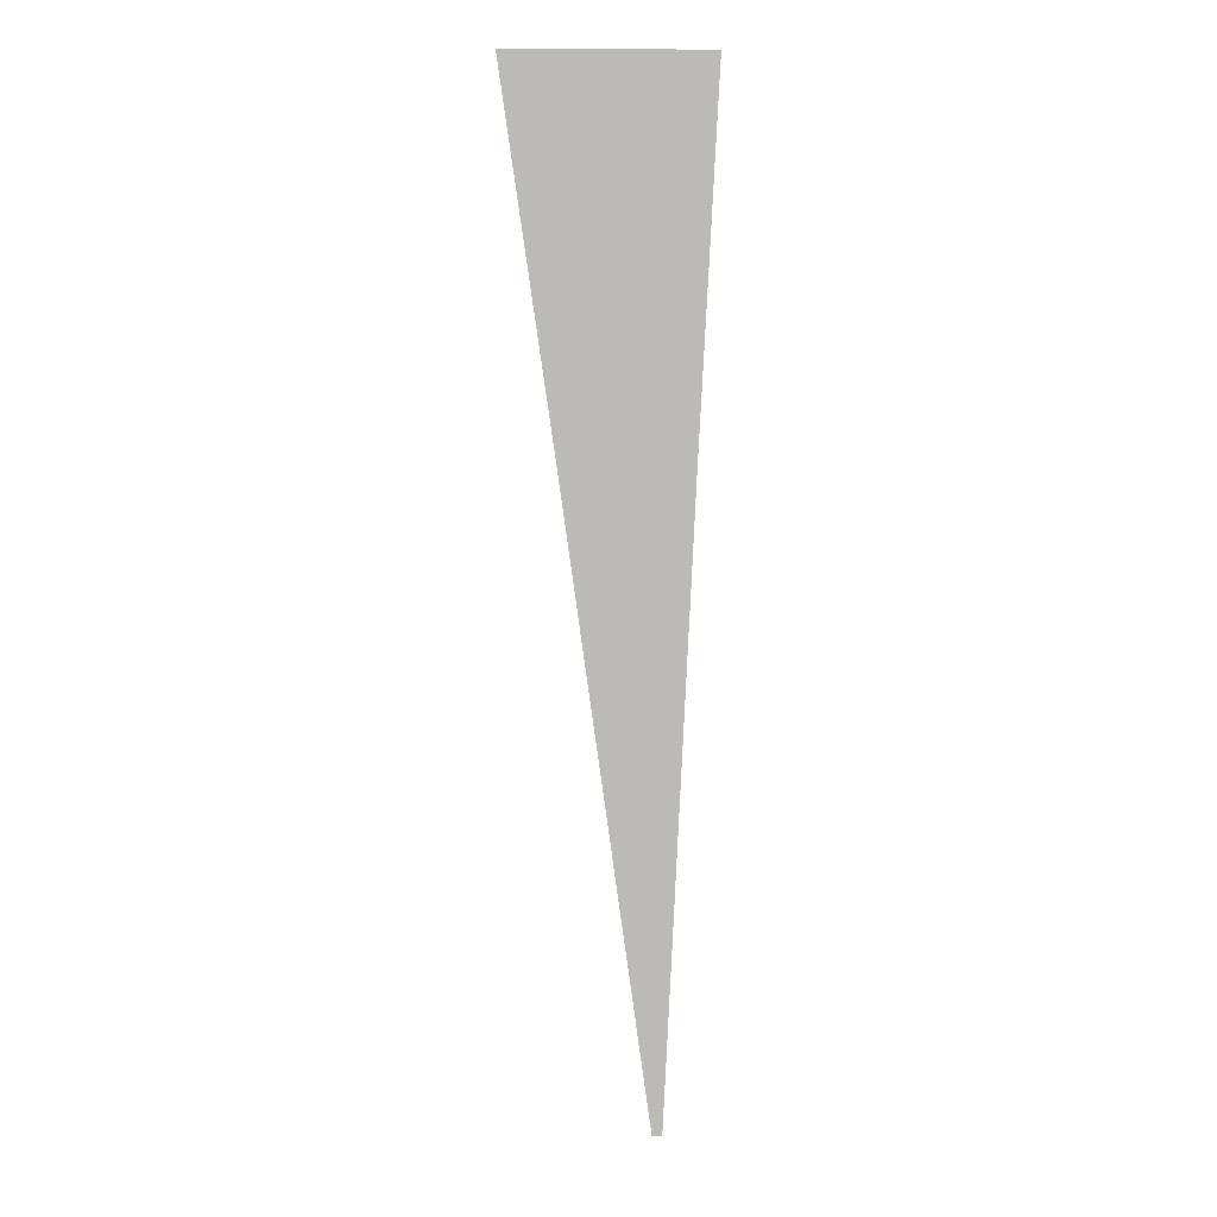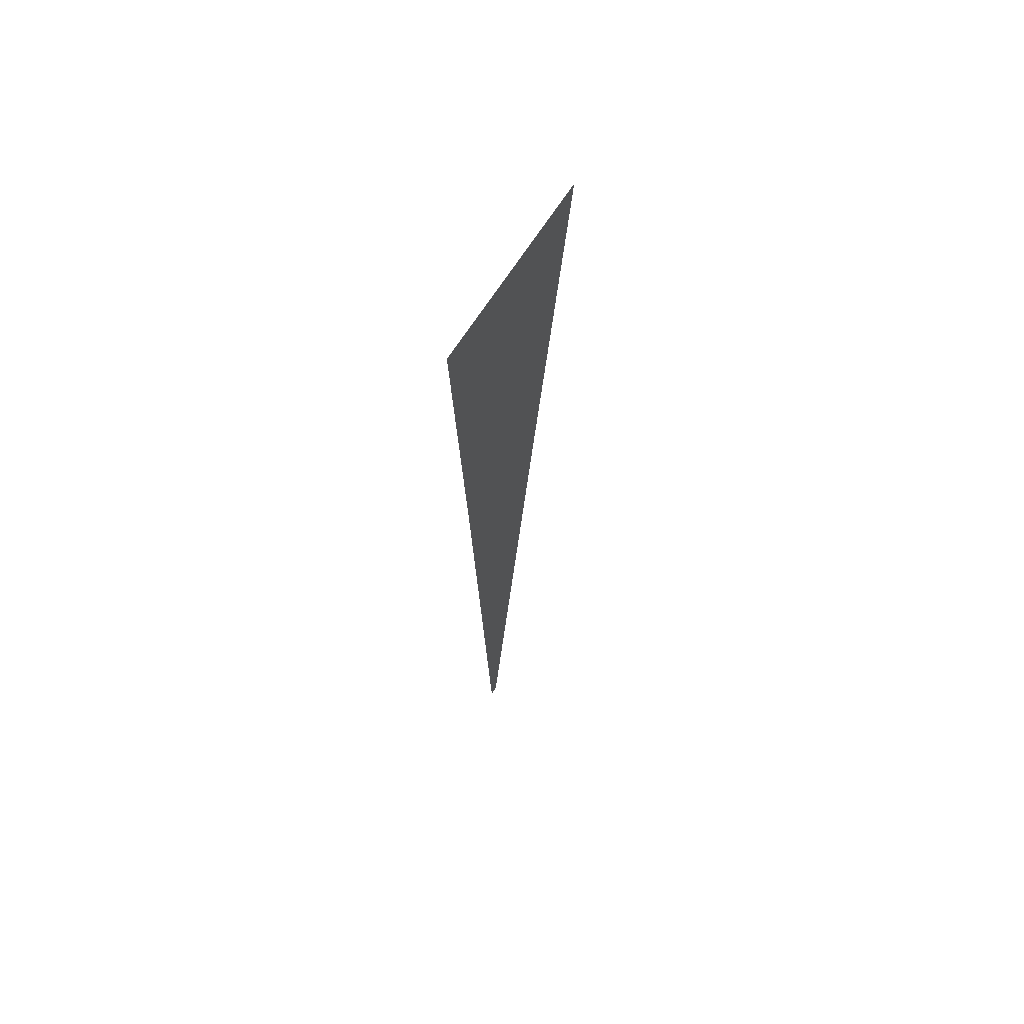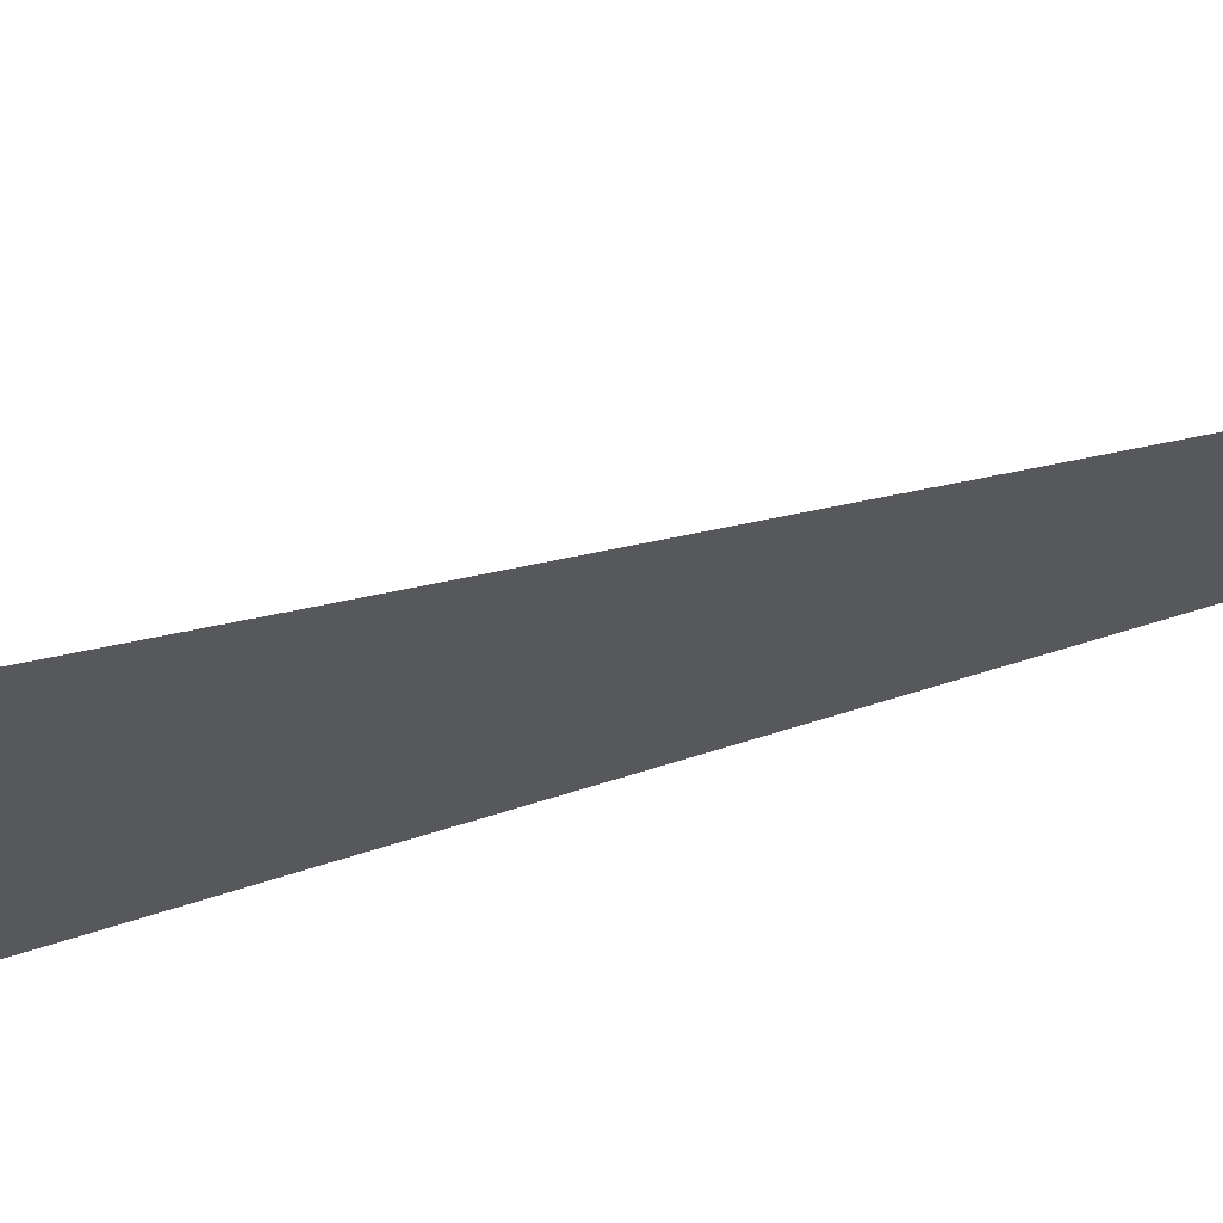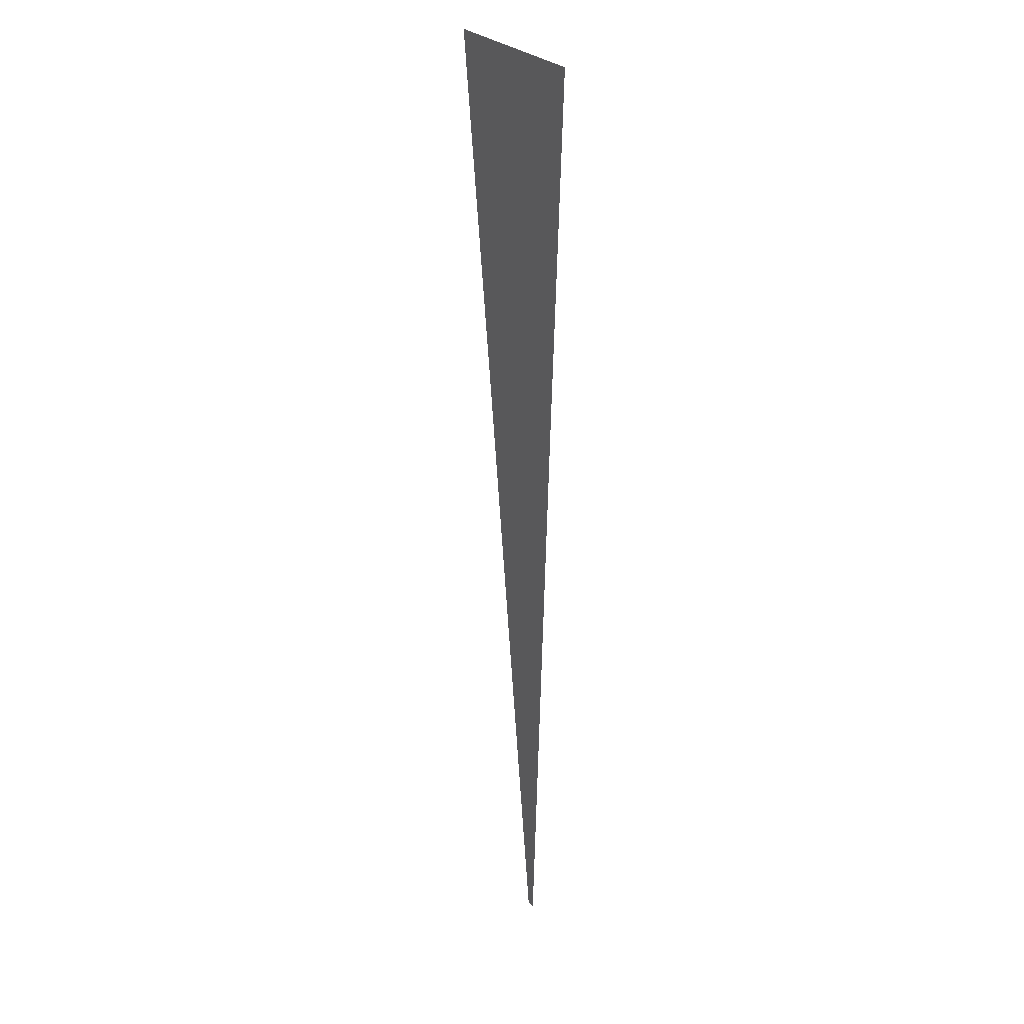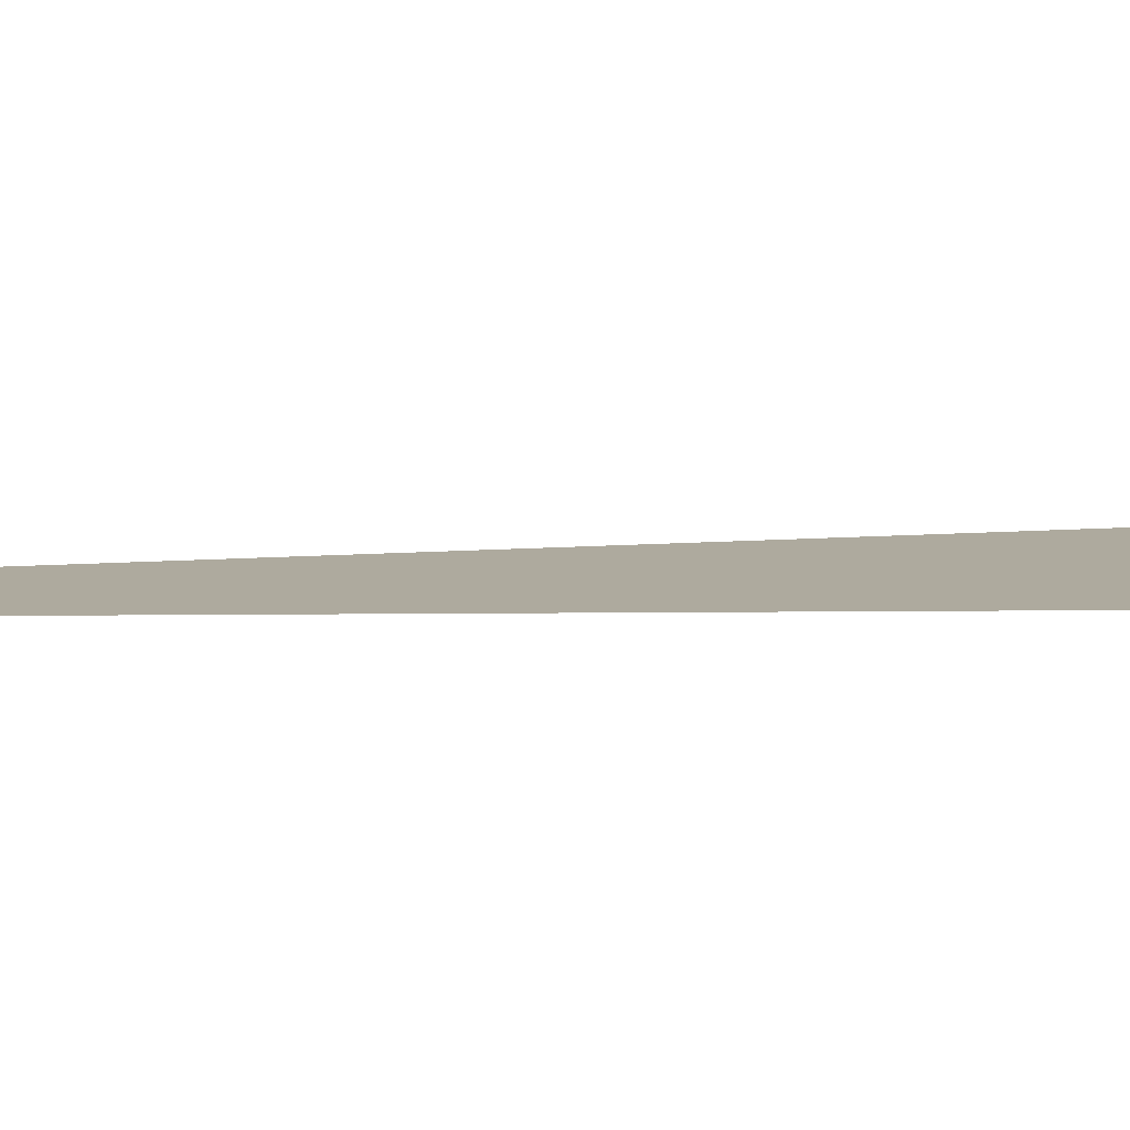
<metadata>
{"format":"obj","ext":"obj","renderer":"f3d","projection":"perspective","resolution":1024,"background":"white","views":[{"elev":6.5,"azim":179.4,"up":"+Z"},{"elev":66.1,"azim":-58.0,"up":"+Z"},{"elev":-28.3,"azim":119.8,"up":"+Y"},{"elev":26.2,"azim":-119.1,"up":"+Z"},{"elev":9.2,"azim":-94.5,"up":"+Y"}]}
</metadata>
<code>
g DsLightBeam03
v -6.151 0.0002441 79.47
v -2.352 0.0002441 0.0002441
v -1.082 0.0002441 0.0002441
v -0.8684 0.0002441 79.47
v 3.633 0.0002441 79.47
v -0.0002441 0.0002441 0.0002441
v 8.034 0.0002441 79.47
v 1.058 0.0002441 0.0002441
v 13.42 0.0002441 79.47
v 2.352 0.0002441 0.0002441
v -7.385 0.0002441 105.3
v -0.7991 0.0002441 105.3
v -8.578 0.0002441 130.2
v -0.7319 0.0002441 130.2
v -9.728 0.0002441 154.3
v -0.6668 0.0002441 154.3
v -11.15 0.0002441 184
v -0.5869 0.0002441 184
v -0.2986 0.0002441 302.8
v -16.89 0.0002441 302.8
v -26.23 0.0002441 480.6
v -0.2061 0.0002441 480.6
v 21.97 0.0002441 480.6
v 13.84 0.0002441 302.8
v 43.65 0.0002441 480.6
v 27.66 0.0002441 302.8
v 8.411 0.0002441 184
v 17.21 0.0002441 184
v 44.58 0.0002441 302.8
v 70.17 0.0002441 480.6
v 27.97 0.0002441 184
v 7.054 0.0002441 154.3
v 14.6 0.0002441 154.3
v 23.84 0.0002441 154.3
v 5.954 0.0002441 130.2
v 12.49 0.0002441 130.2
v 20.49 0.0002441 130.2
v 4.813 0.0002441 105.3
v 10.3 0.0002441 105.3
v 17.01 0.0002441 105.3
g DsLightBeam03_0
f 3 2 1
f 4 3 1
f 4 5 3
f 5 6 3
f 5 7 6
f 7 8 6
f 7 9 8
f 9 10 8
f 4 1 11
f 12 4 11
f 4 12 5
f 12 11 13
f 14 12 13
f 14 13 15
f 16 14 15
f 16 15 17
f 18 16 17
f 18 17 19
f 17 20 19
f 19 20 21
f 22 19 21
f 22 23 19
f 23 24 19
f 18 19 24
f 24 23 25
f 26 24 25
f 27 24 26
f 27 18 24
f 28 27 26
f 26 25 29
f 28 26 29
f 25 30 29
f 31 28 29
f 18 27 32
f 16 18 32
f 27 28 33
f 32 27 33
f 28 31 34
f 33 28 34
f 16 32 35
f 14 16 35
f 32 33 36
f 35 32 36
f 33 34 37
f 36 33 37
f 14 35 38
f 12 14 38
f 35 36 39
f 38 35 39
f 36 37 40
f 39 36 40
f 12 38 5
f 38 39 7
f 5 38 7
f 39 40 9
f 7 39 9

</code>
